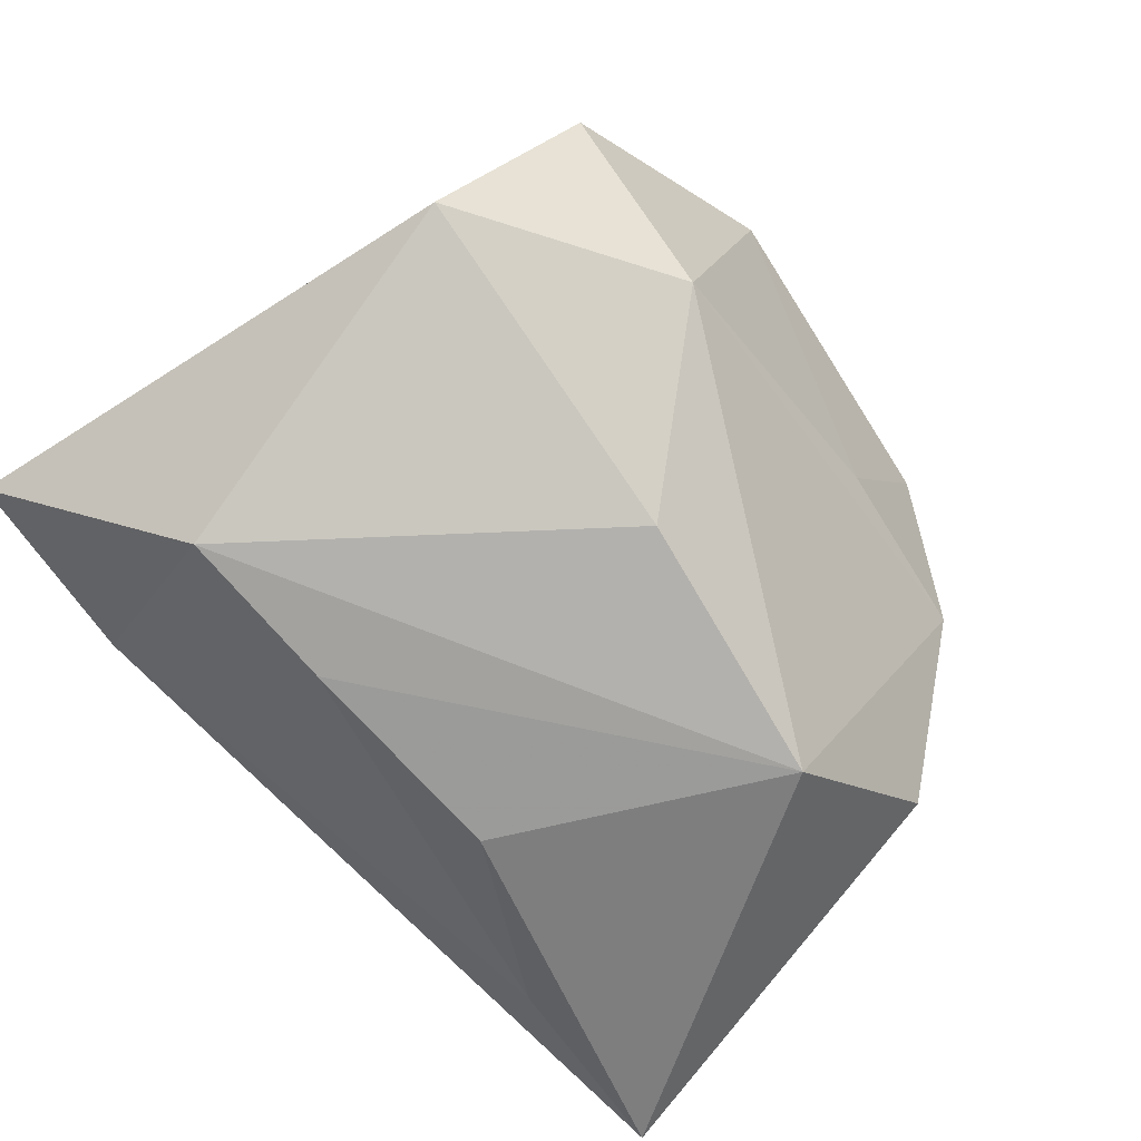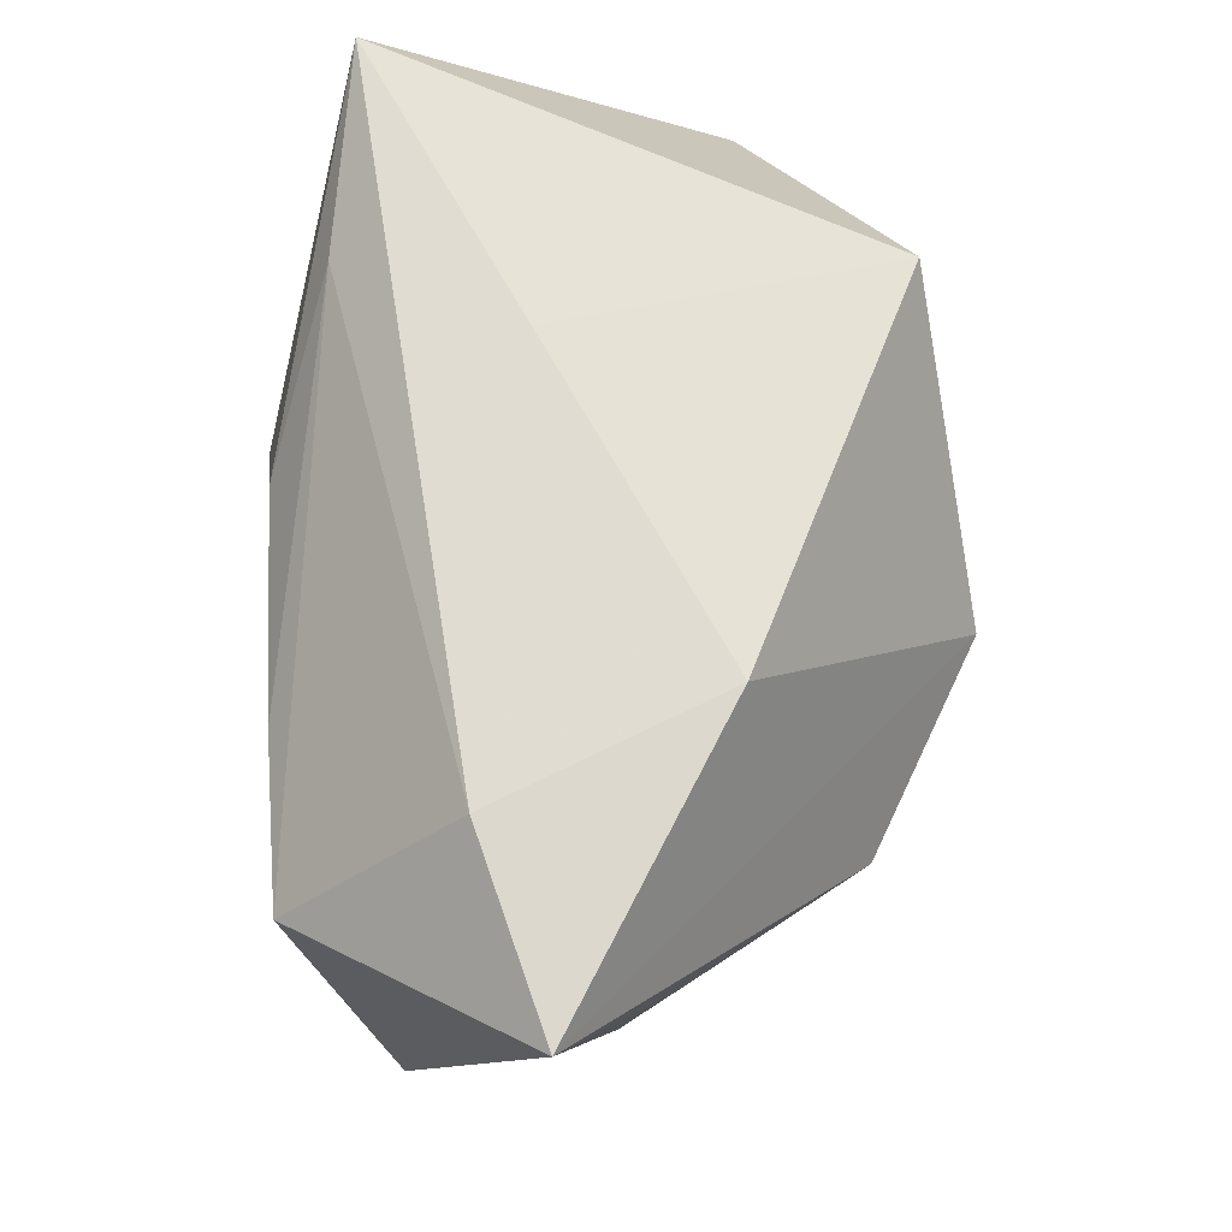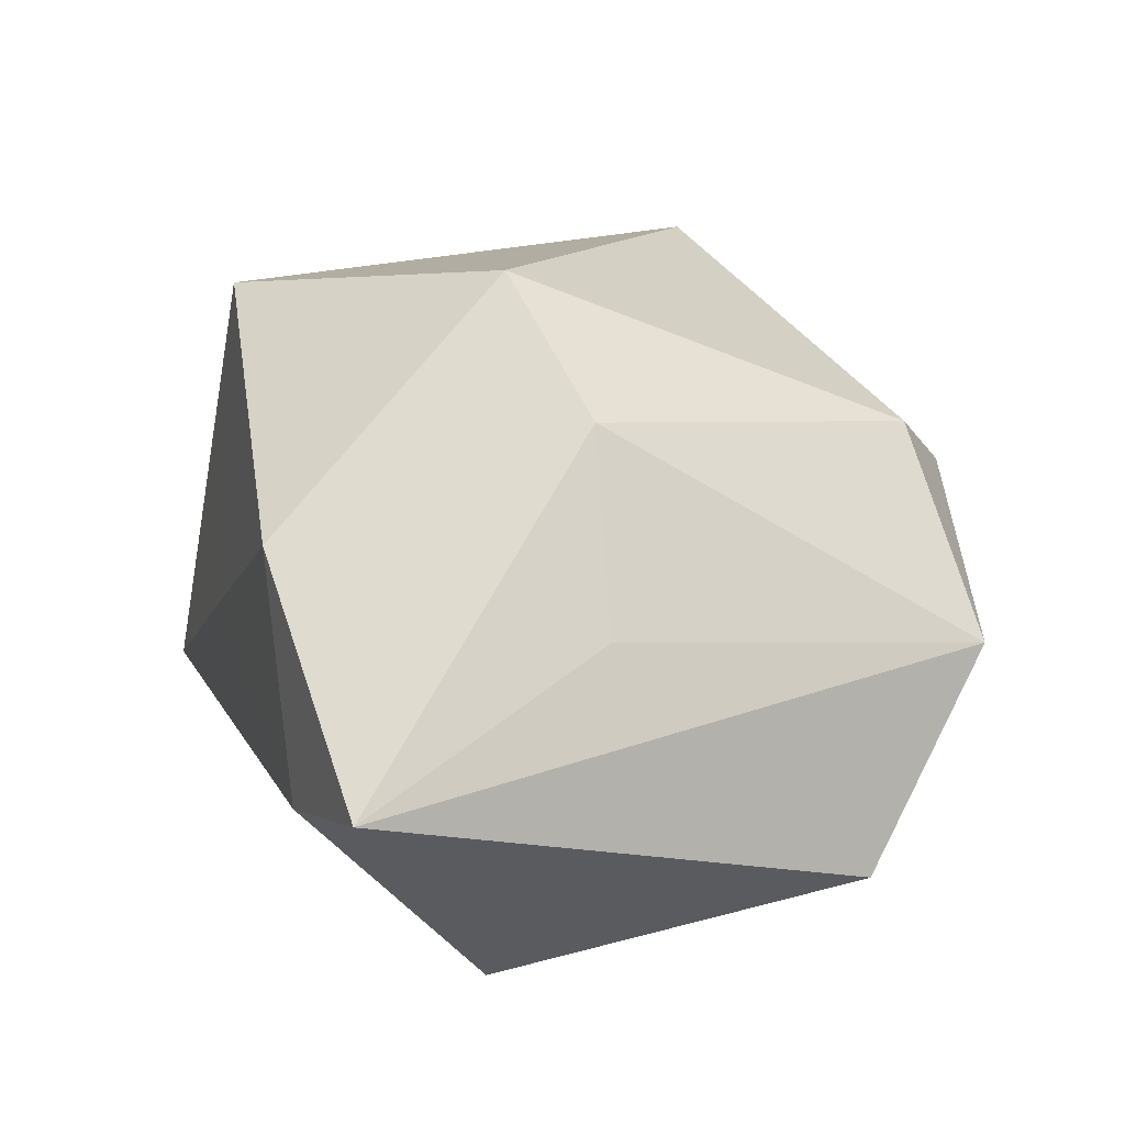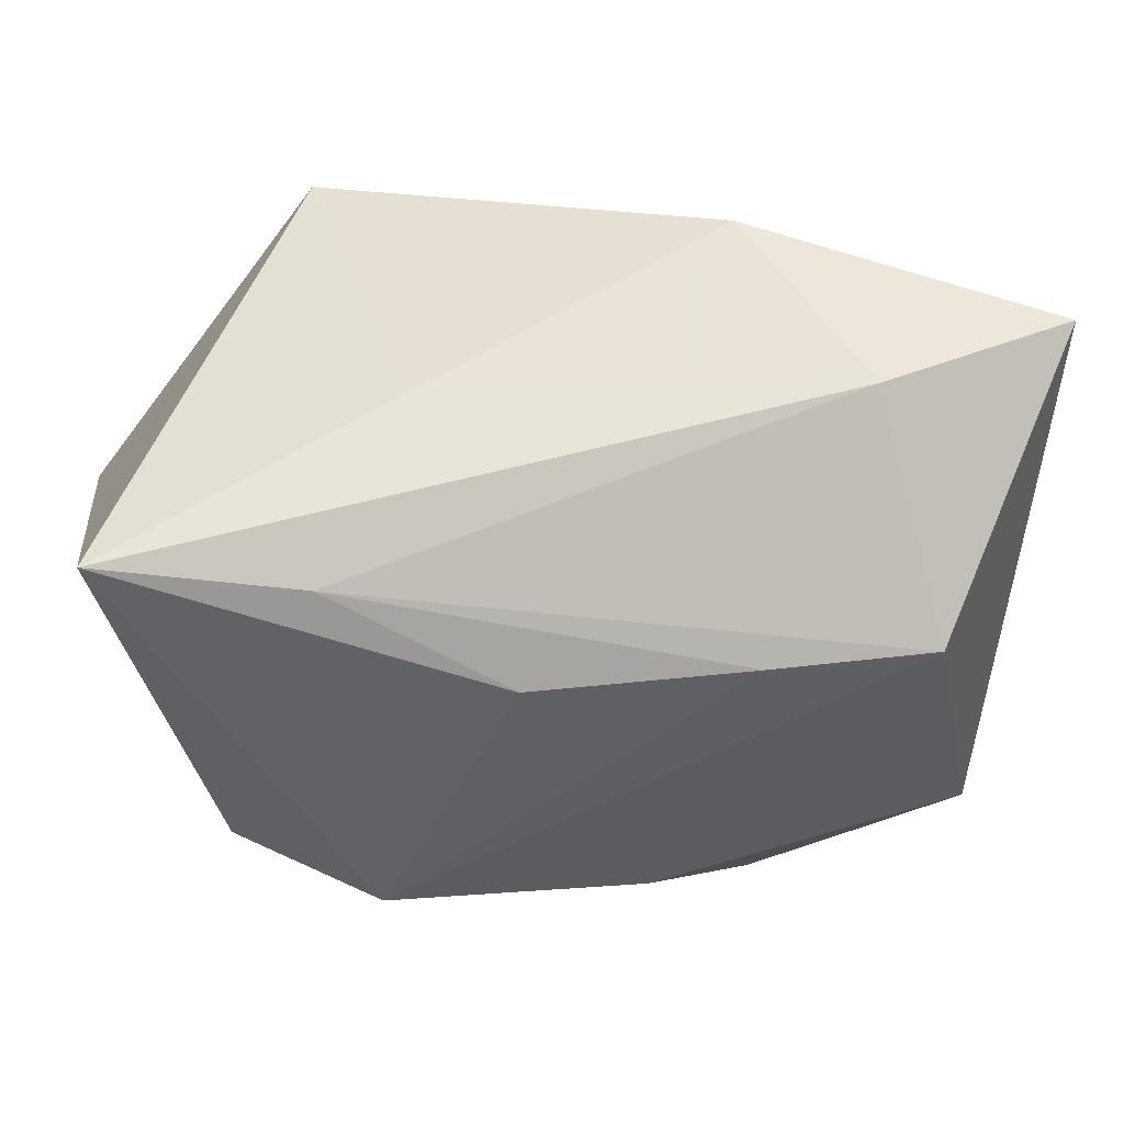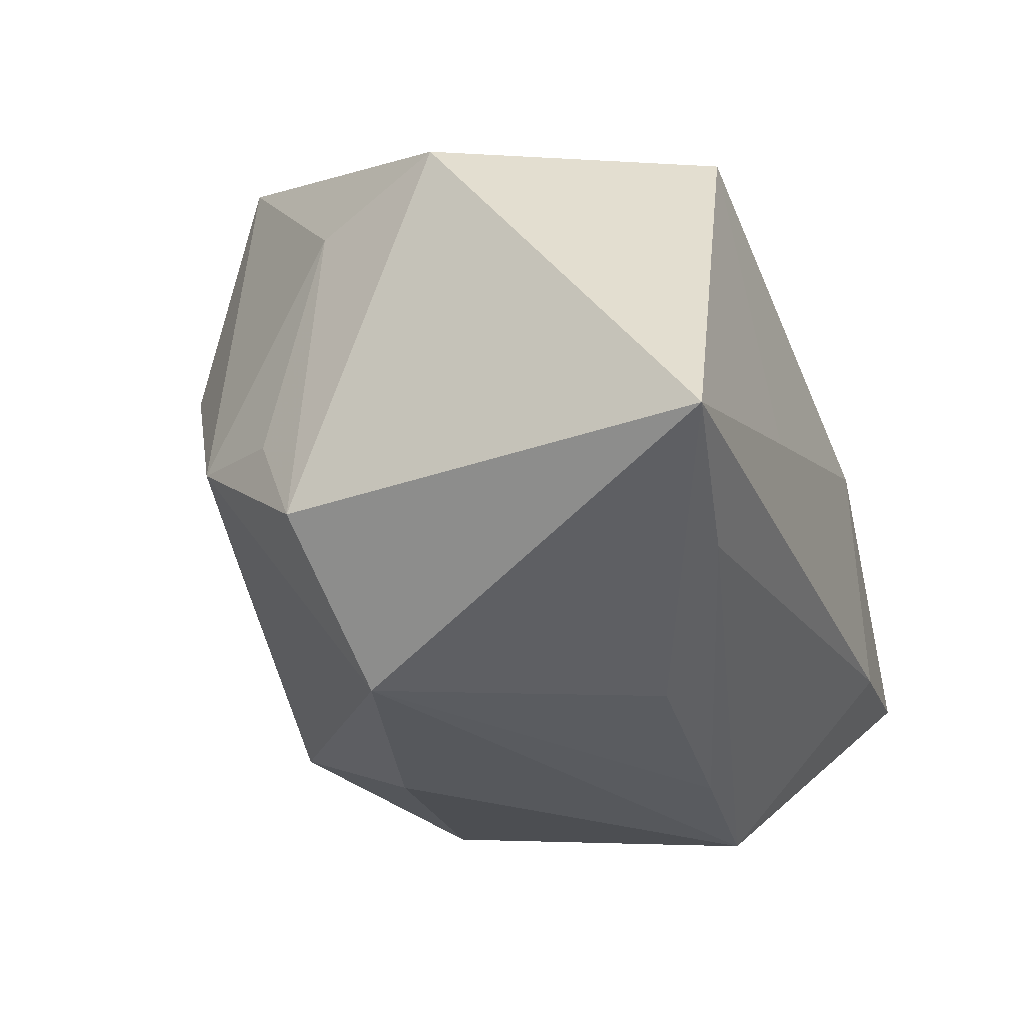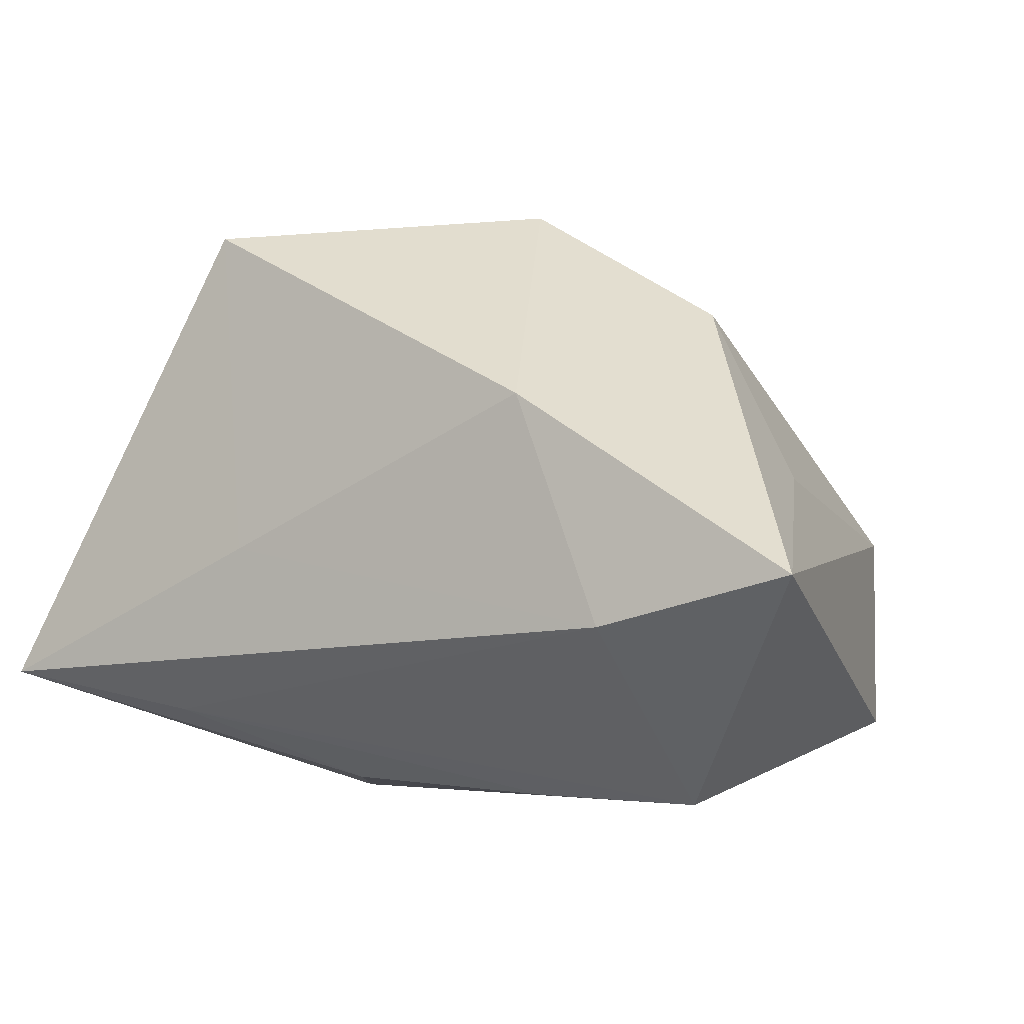
<metadata>
{"format":"obj","ext":"obj","renderer":"f3d","projection":"perspective","resolution":1024,"background":"white","views":[{"elev":-77.3,"azim":-48.8,"up":"+Z"},{"elev":72.6,"azim":-95.8,"up":"+Y"},{"elev":13.3,"azim":-111.3,"up":"+Z"},{"elev":50.5,"azim":170.3,"up":"+Y"},{"elev":-29.7,"azim":105.4,"up":"+Z"},{"elev":-4.1,"azim":-154.5,"up":"+Z"}]}
</metadata>
<code>
v -0.02743 0.004514 0.0205
v -0.02636 0.03233 -0.01196
v 0.01827 0.02526 0.02858
v 0.02496 -0.0274 -0.004941
v 0.02399 0.000559 0.02896
v -0.03739 -0.01864 -0.02136
v -0.004408 -0.01522 -0.02837
v -0.03349 -0.03202 -0.001503
v -0.008721 0.006041 0.0319
v 0.02343 0.02415 -0.01979
v 0.04246 0.02651 -0.01593
v 0.04246 0.001259 0.01693
v 0.01583 -0.03289 0.01011
v -0.01371 0.01583 -0.02814
v 0.02196 -0.02505 0.03206
v -0.03678 0.006746 0.00312
v 0.01366 0.02933 -0.003722
v -0.01833 0.03233 0.009827
v -0.02081 -0.02988 0.01735
v 0.00726 0.01554 -0.02676
v 0.03384 -0.01492 -0.01616
v -0.01709 -0.0308 -0.01831
v -0.04498 0.03233 -0.007529
v -0.01384 -0.03752 0.01193
v -0.02944 0.01574 -0.02874
v 0.02058 -0.01052 -0.02897
v 0.03148 -0.01872 -0.006868
v 0.03594 -0.01166 0.01353
v 0.008363 -0.03006 -0.006978
f 9 23 1
f 25 6 23
f 9 1 19
f 19 15 9
f 24 15 19
f 5 15 12
f 13 15 24
f 4 15 13
f 24 29 13
f 13 29 4
f 12 15 28
f 28 15 4
f 21 11 12
f 12 28 21
f 21 4 26
f 26 11 21
f 9 15 3
f 15 5 3
f 12 11 3
f 3 5 12
f 20 11 26
f 2 25 23
f 8 19 1
f 23 6 8
f 24 19 8
f 26 4 22
f 4 29 22
f 22 8 6
f 22 29 24
f 24 8 22
f 27 28 4
f 4 21 27
f 27 21 28
f 18 23 9
f 9 3 18
f 18 2 23
f 26 25 14
f 14 20 26
f 10 2 11
f 25 2 10
f 10 14 25
f 11 20 10
f 20 14 10
f 16 1 23
f 23 8 16
f 16 8 1
f 26 22 7
f 7 22 6
f 7 25 26
f 6 25 7
f 11 2 17
f 2 18 17
f 17 3 11
f 17 18 3

</code>
